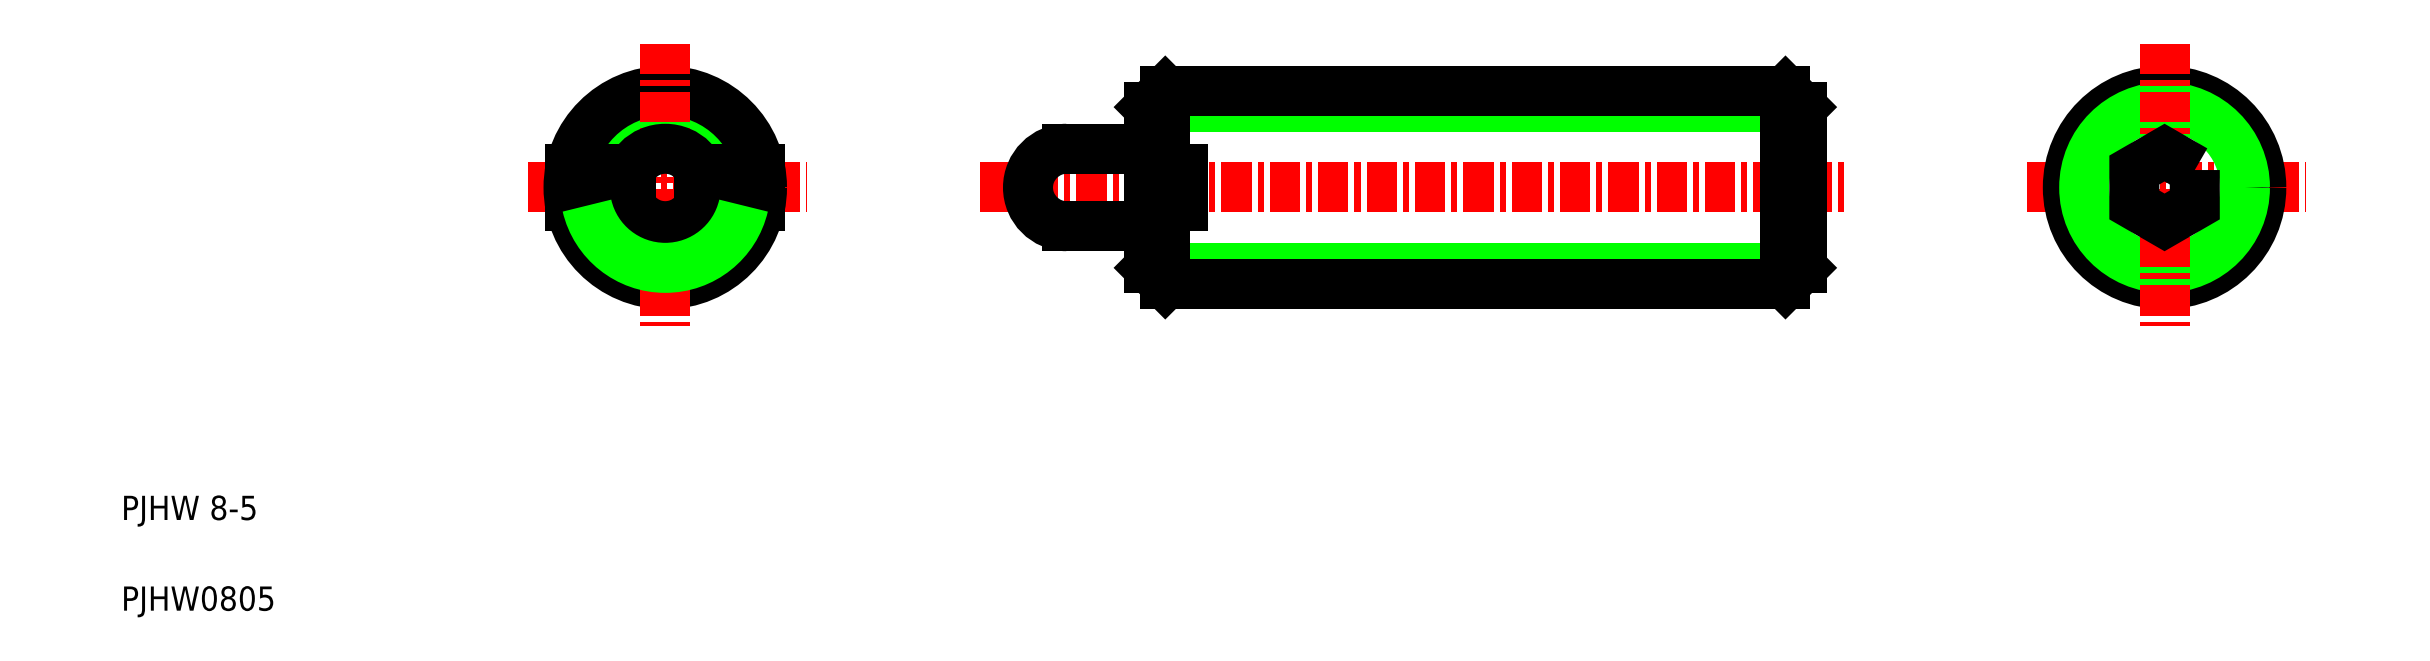
<metadata>
{"format":"dxf","ext":"dxf","renderer":"ezdxf+matplotlib","layout":"modelspace","background":"white","min_lineweight":24,"dpi":150}
</metadata>
<code>
0
SECTION
2
ENTITIES
0
LINE
8
CENTER
10
38
20
20
30
0
11
74
21
20
31
0
0
TEXT
8
0
10
2.5
20
6.25
30
0
40
1
1
PJHW 8-5
0
TEXT
8
0
10
2.5
20
2.5
30
0
40
1
1
PJHW0805
0
LINE
8
0
10
45
20
16.68
30
0
11
72
21
16.68
31
0
0
LINE
8
0
10
45
20
23.32
30
0
11
72
21
23.32
31
0
0
LINE
8
0
10
45.68
20
16
30
0
11
71.32
21
16
31
0
0
LINE
8
0
10
45.68
20
24
30
0
11
71.32
21
24
31
0
0
LINE
8
0
10
45
20
20.75
30
0
11
45
21
23.32
31
0
0
LINE
8
0
10
45.68
20
24
30
0
11
45.68
21
20.75
31
0
0
LINE
8
0
10
41.6
20
18.4
30
0
11
45
21
18.4
31
0
0
LINE
8
0
10
45.68
20
19.25
30
0
11
45.68
21
16
31
0
0
LINE
8
0
10
46.4
20
19.25
30
0
11
46.4
21
20.75
31
0
0
LINE
8
0
10
45
20
19.25
30
0
11
46.4
21
19.25
31
0
0
LINE
8
0
10
45
20
20.75
30
0
11
46.4
21
20.75
31
0
0
LINE
8
0
10
45
20
16.68
30
0
11
45.68
21
16
31
0
0
LINE
8
0
10
45
20
16.68
30
0
11
45
21
19.25
31
0
0
LINE
8
0
10
41.6
20
21.6
30
0
11
45
21
21.6
31
0
0
LINE
8
0
10
45
20
23.32
30
0
11
45.68
21
24
31
0
0
LINE
8
CENTER
10
81.31
20
20
30
0
11
92.84
21
20
31
0
0
CIRCLE
8
0
10
87
20
20
30
0
40
4
0
CIRCLE
8
0
10
87
20
20
30
0
40
3.324
0
LINE
8
CENTER
10
87
20
25.95
30
0
11
87
21
14.27
31
0
0
LINE
8
0
10
71.32
20
24
30
0
11
71.32
21
16
31
0
0
LINE
8
0
10
72
20
16.68
30
0
11
72
21
23.32
31
0
0
LINE
8
0
10
72
20
16.68
30
0
11
71.32
21
16
31
0
0
LINE
8
0
10
72
20
23.32
30
0
11
71.32
21
24
31
0
0
POLYLINE
8
0
66
     1
10
0
20
0
30
0
70
     1
0
VERTEX
8
0
10
88.25
20
20.72
30
0
0
VERTEX
8
0
10
87
20
21.44
30
0
0
VERTEX
8
0
10
85.75
20
20.72
30
0
0
VERTEX
8
0
10
85.75
20
19.28
30
0
0
VERTEX
8
0
10
87
20
18.56
30
0
0
VERTEX
8
0
10
88.25
20
19.28
30
0
0
SEQEND
8
0
0
ARC
8
0
10
25
20
20
30
0
40
3.324
50
13.04
51
167
0
LINE
8
CENTER
10
19.31
20
20
30
0
11
30.84
21
20
31
0
0
CIRCLE
8
0
10
25
20
20
30
0
40
4
0
LINE
8
CENTER
10
25
20
25.95
30
0
11
25
21
14.27
31
0
0
CIRCLE
8
0
10
25
20
20
30
0
40
1.6
0
LINE
8
0
10
23.59
20
20.75
30
0
11
21.07
21
20.75
31
0
0
LINE
8
0
10
23.59
20
19.25
30
0
11
21.07
21
19.25
31
0
0
LINE
8
0
10
26.41
20
20.75
30
0
11
28.93
21
20.75
31
0
0
LINE
8
0
10
26.41
20
19.25
30
0
11
28.93
21
19.25
31
0
0
ARC
8
0
10
25
20
20
30
0
40
3.324
50
193
51
347
0
ARC
8
0
10
41.6
20
20
30
0
40
1.6
50
90
51
270
0
ENDSEC
0
EOF

</code>
